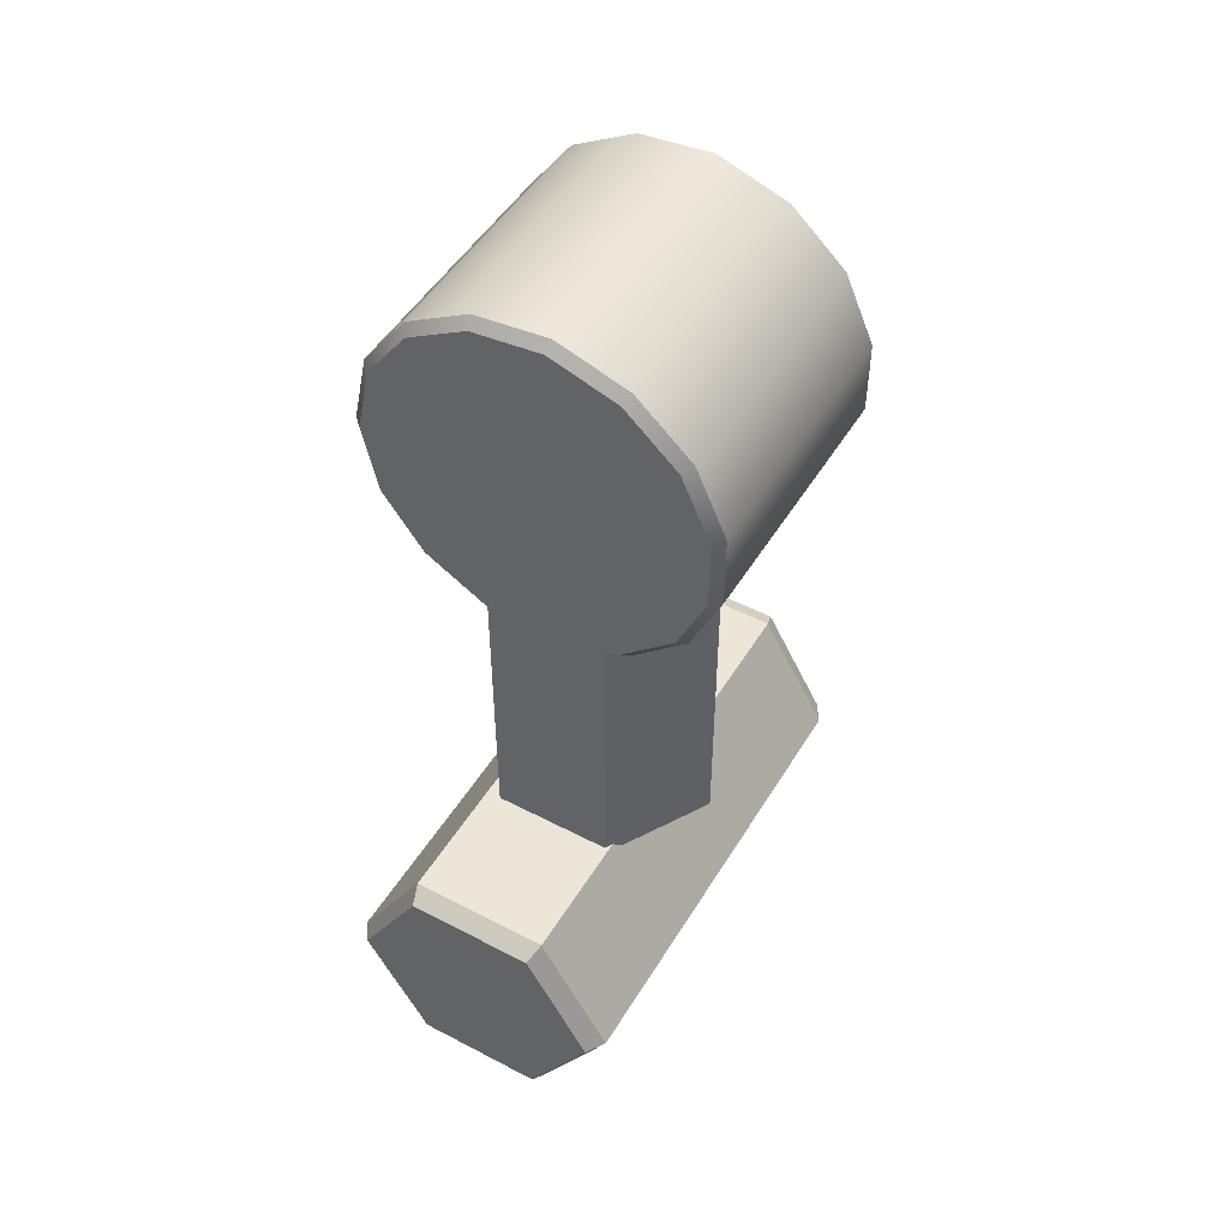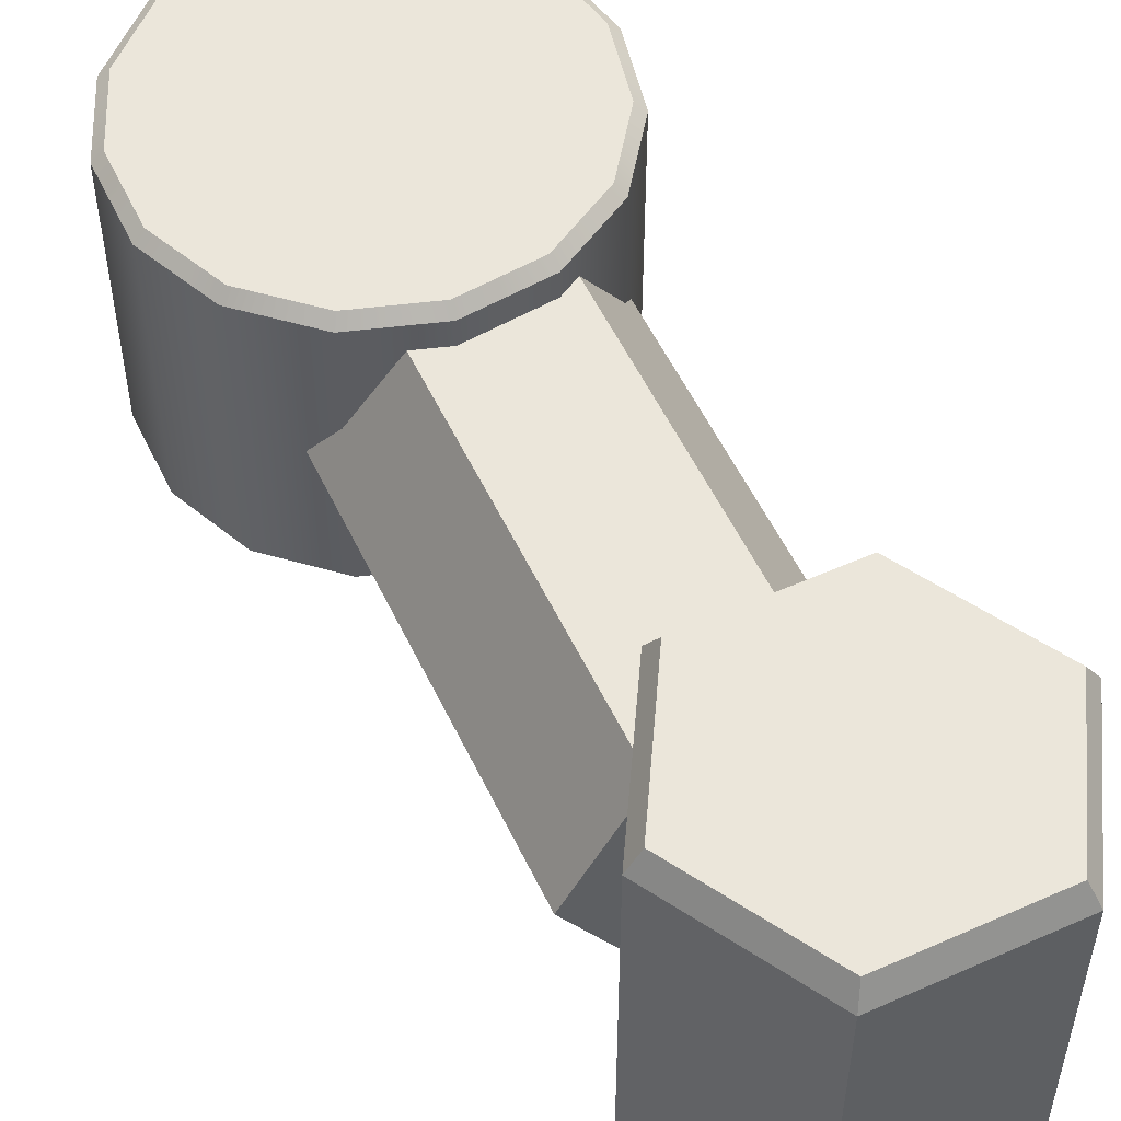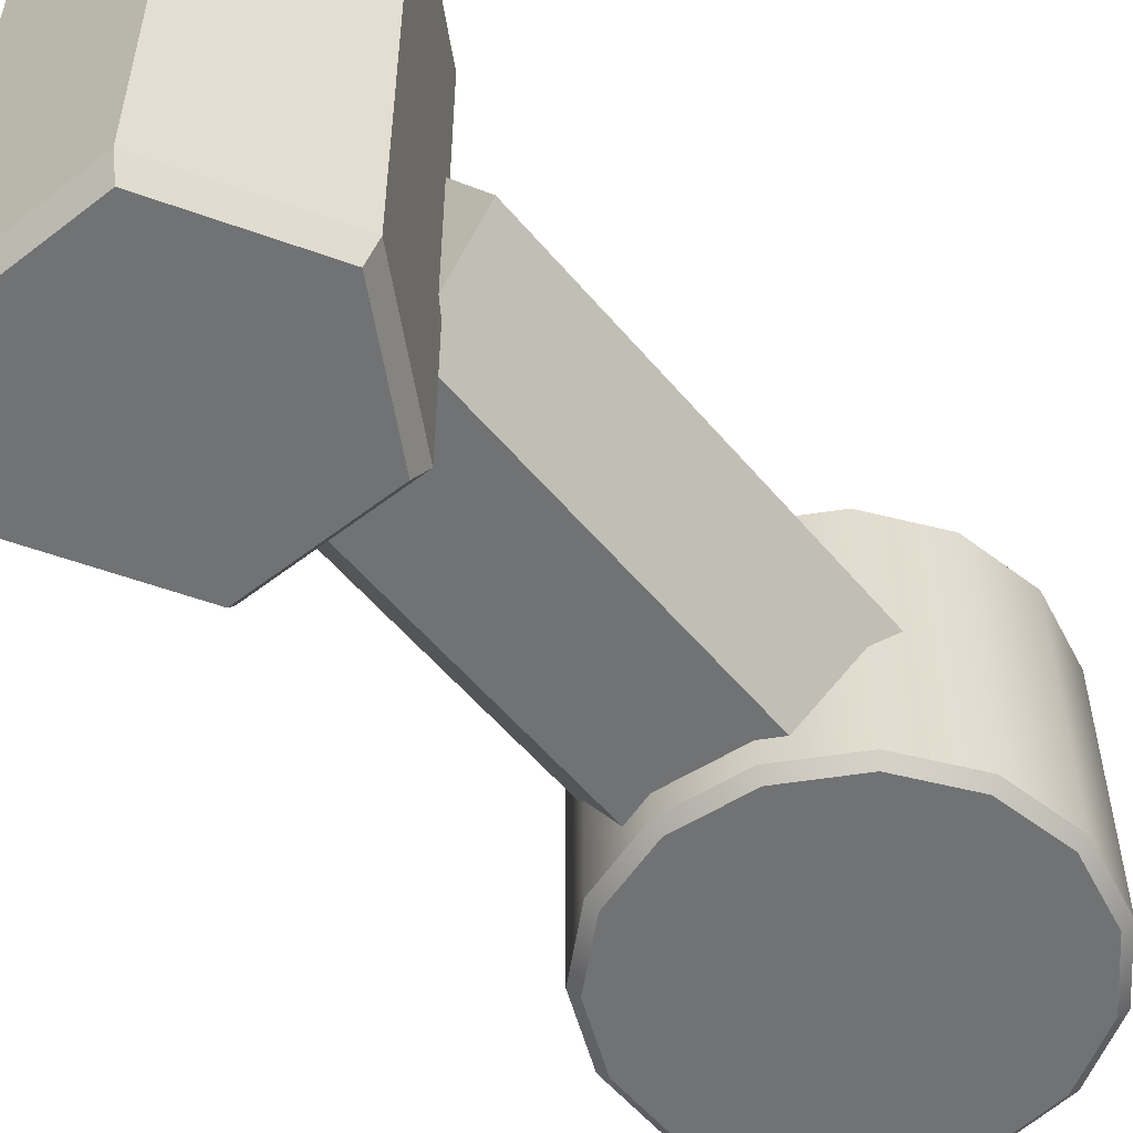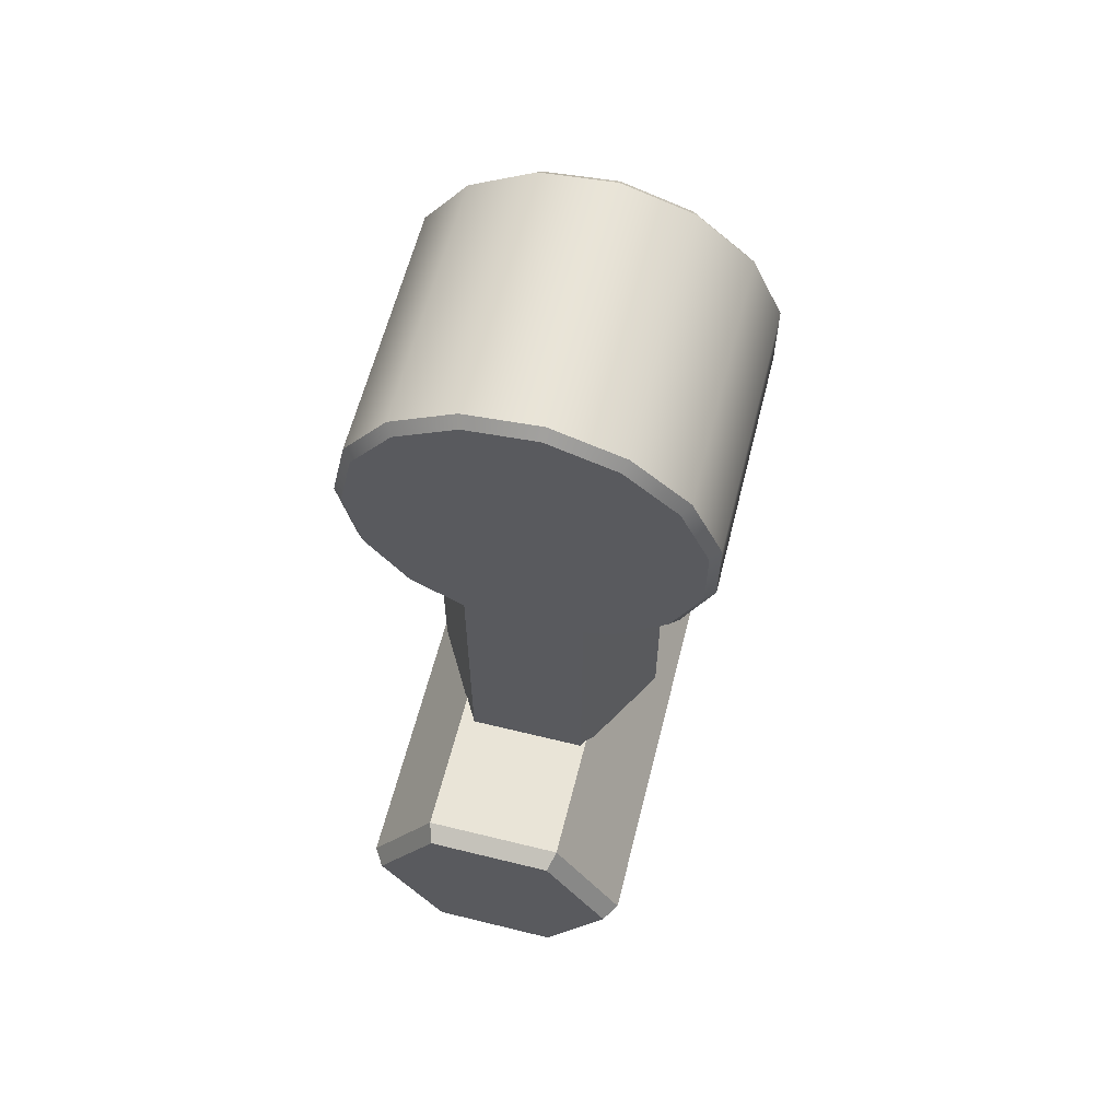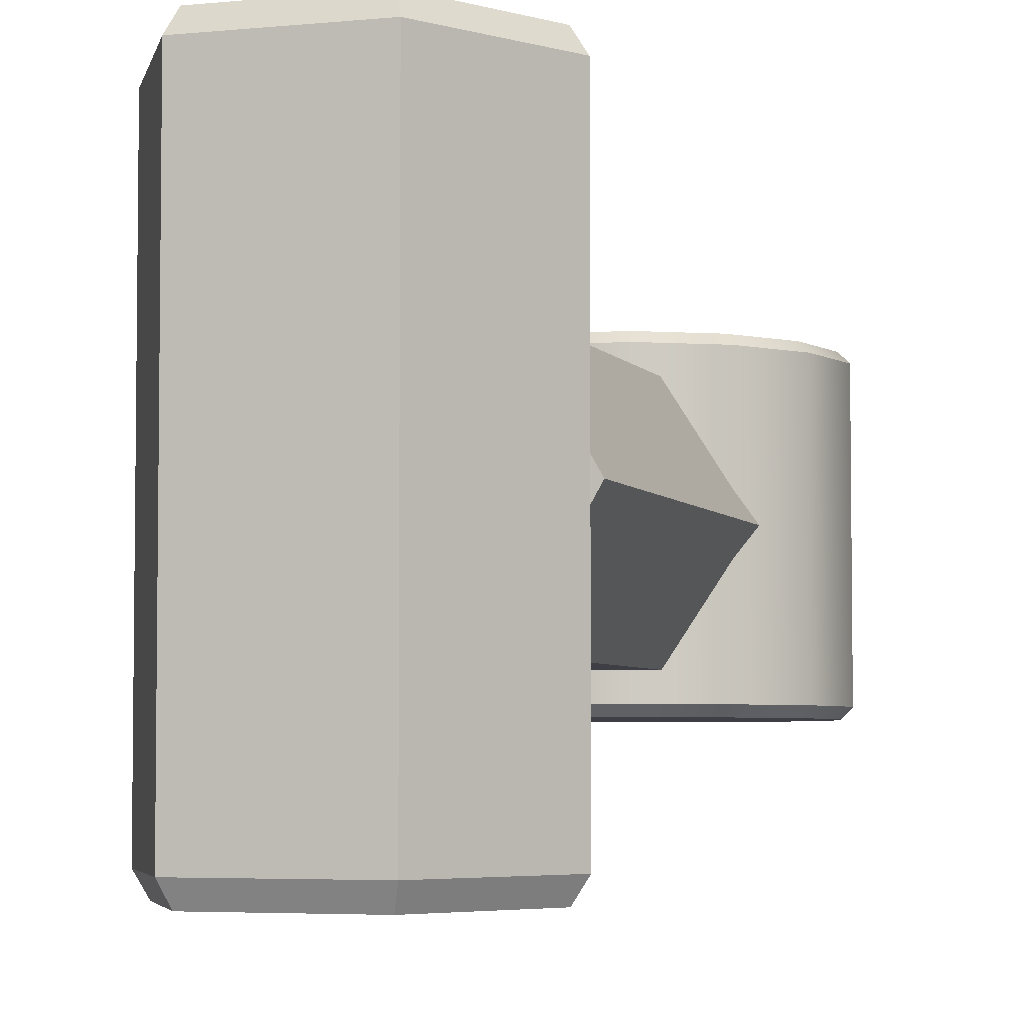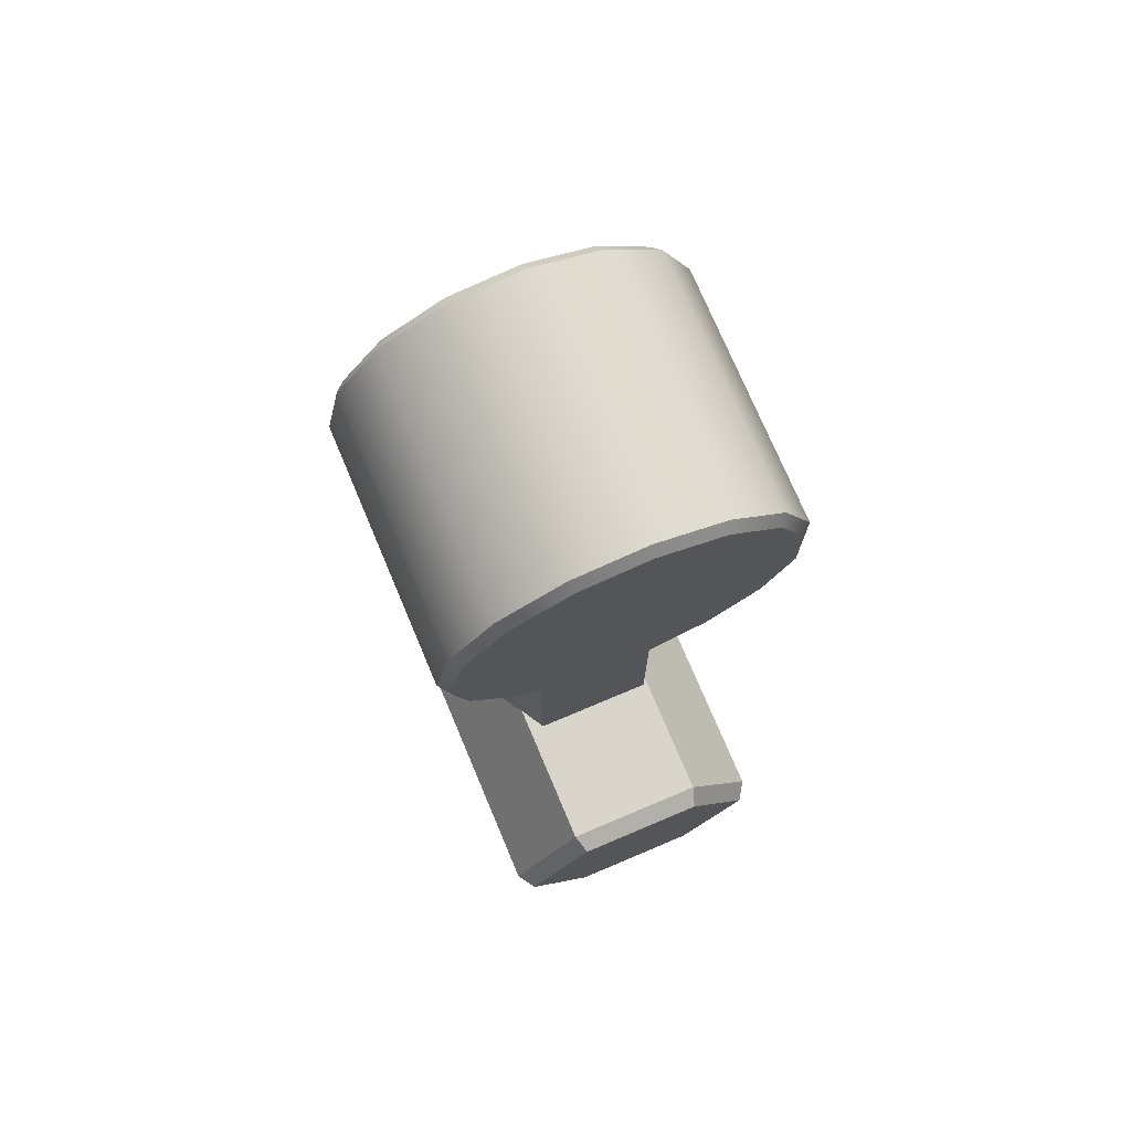
<metadata>
{"format":"obj","ext":"obj","renderer":"f3d","projection":"perspective","resolution":1024,"background":"white","views":[{"elev":49.3,"azim":-149.9,"up":"+Y"},{"elev":54.8,"azim":-25.2,"up":"+Z"},{"elev":-55.5,"azim":39.2,"up":"+Z"},{"elev":61.2,"azim":-165.9,"up":"+Y"},{"elev":-4.5,"azim":18.0,"up":"+Z"},{"elev":74.4,"azim":157.1,"up":"+Y"}]}
</metadata>
<code>
o Arm2
v -0.09682 3.364 -0.7436
v -0.09682 3.364 0.7552
v 0.7838 3.756 -0.6936
v 0.7371 3.735 -0.7436
v 0.5482 4.08 -0.6936
v 0.514 4.042 -0.7436
v 0.2011 4.28 -0.6936
v 0.1853 4.232 -0.7436
v -0.1976 4.322 -0.6936
v -0.1922 4.272 -0.7436
v -0.5788 4.198 -0.6936
v -0.5532 4.154 -0.7436
v -0.8767 3.93 -0.6936
v -0.8353 3.9 -0.7436
v -1.04 3.564 -0.6936
v -0.9897 3.553 -0.7436
v -1.04 3.163 -0.6936
v -0.9897 3.174 -0.7436
v -0.8767 2.797 -0.6936
v -0.8353 2.827 -0.7436
v -0.5788 2.529 -0.6936
v -0.5532 2.573 -0.7436
v -0.1976 2.405 -0.6936
v -0.1922 2.456 -0.7436
v 0.2011 2.447 -0.6936
v 0.1853 2.496 -0.7436
v 0.5482 2.647 -0.6936
v 0.514 2.685 -0.7436
v 0.7838 2.972 -0.6936
v 0.7371 2.992 -0.7436
v 0.8671 3.364 -0.6936
v 0.816 3.364 -0.7436
v 0.7838 3.756 0.7052
v 0.7371 3.735 0.7552
v 0.5482 4.08 0.7052
v 0.514 4.042 0.7552
v 0.2011 4.28 0.7052
v 0.1853 4.232 0.7552
v -0.1976 4.322 0.7052
v -0.1922 4.272 0.7552
v -0.5788 4.198 0.7052
v -0.5532 4.154 0.7552
v -0.8767 3.93 0.7052
v -0.8353 3.9 0.7552
v -1.04 3.564 0.7052
v -0.9897 3.553 0.7552
v -1.04 3.163 0.7052
v -0.9897 3.174 0.7552
v -0.8767 2.797 0.7052
v -0.8353 2.827 0.7552
v -0.5788 2.529 0.7052
v -0.5532 2.573 0.7552
v -0.1976 2.405 0.7052
v -0.1922 2.456 0.7552
v 0.2011 2.447 0.7052
v 0.1853 2.496 0.7552
v 0.5482 2.647 0.7052
v 0.514 2.685 0.7552
v 0.7838 2.972 0.7052
v 0.7371 2.992 0.7552
v 0.8671 3.364 0.7052
v 0.816 3.364 0.7552
v -1e-06 -3e-06 -1.351
v -1e-06 -2e-06 1.363
v 0.3804 0.6588 -1.25
v 0.3476 0.6021 -1.351
v -0.3804 0.6588 -1.25
v -0.3476 0.6021 -1.351
v -0.7608 -3e-06 -1.25
v -0.6953 -3e-06 -1.351
v -0.3804 -0.6588 -1.25
v -0.3476 -0.6021 -1.351
v 0.3804 -0.6588 -1.25
v 0.3476 -0.6021 -1.351
v 0.7608 -3e-06 -1.25
v 0.6953 -3e-06 -1.351
v 0.3804 0.6588 1.261
v 0.3476 0.6021 1.363
v -0.3804 0.6588 1.261
v -0.3476 0.6021 1.363
v -0.7608 -2e-06 1.261
v -0.6953 -2e-06 1.363
v -0.3804 -0.6588 1.261
v -0.3476 -0.6021 1.363
v 0.3804 -0.6588 1.261
v 0.3476 -0.6021 1.363
v 0.7608 -2e-06 1.261
v 0.6953 -2e-06 1.363
v 0.3002 0.6071 -0.5624
v -0.3559 0.6071 -0.5624
v -0.684 0.6071 0.005808
v -0.3559 0.6071 0.574
v 0.3002 0.6071 0.574
v 0.6282 0.6071 0.005808
v 0.3002 2.982 -0.5624
v -0.3559 2.982 -0.5624
v -0.684 2.982 0.005808
v -0.3559 2.982 0.574
v 0.3002 2.982 0.574
v 0.6282 2.982 0.005808
v -0.02788 0.6071 0.005808
v -0.02788 2.982 0.005808
f 3 4 6 5
f 4 3 31 32
f 5 6 8 7
f 7 8 10 9
f 9 10 12 11
f 11 12 14 13
f 13 14 16 15
f 15 16 18 17
f 17 18 20 19
f 19 20 22 21
f 21 22 24 23
f 23 24 26 25
f 25 26 28 27
f 27 28 30 29
f 29 30 32 31
f 33 34 62 61
f 34 33 35 36
f 36 35 37 38
f 38 37 39 40
f 40 39 41 42
f 42 41 43 44
f 44 43 45 46
f 46 45 47 48
f 48 47 49 50
f 50 49 51 52
f 52 51 53 54
f 54 53 55 56
f 56 55 57 58
f 58 57 59 60
f 60 59 61 62
f 3 5 35 33
f 5 7 37 35
f 7 9 39 37
f 9 11 41 39
f 11 13 43 41
f 13 15 45 43
f 15 17 47 45
f 17 19 49 47
f 19 21 51 49
f 21 23 53 51
f 23 25 55 53
f 25 27 57 55
f 27 29 59 57
f 29 31 61 59
f 31 3 33 61
f 6 4 1
f 8 6 1
f 10 8 1
f 12 10 1
f 14 12 1
f 16 14 1
f 18 16 1
f 20 18 1
f 22 20 1
f 24 22 1
f 26 24 1
f 28 26 1
f 30 28 1
f 32 30 1
f 4 32 1
f 34 36 2
f 36 38 2
f 38 40 2
f 40 42 2
f 42 44 2
f 44 46 2
f 46 48 2
f 48 50 2
f 50 52 2
f 52 54 2
f 54 56 2
f 56 58 2
f 58 60 2
f 60 62 2
f 62 34 2
f 65 66 68 67
f 66 65 75 76
f 67 68 70 69
f 69 70 72 71
f 71 72 74 73
f 73 74 76 75
f 77 78 88 87
f 78 77 79 80
f 80 79 81 82
f 82 81 83 84
f 84 83 85 86
f 86 85 87 88
f 65 67 79 77
f 67 69 81 79
f 69 71 83 81
f 71 73 85 83
f 73 75 87 85
f 75 65 77 87
f 68 66 63
f 70 68 63
f 72 70 63
f 74 72 63
f 76 74 63
f 66 76 63
f 78 80 64
f 80 82 64
f 82 84 64
f 84 86 64
f 86 88 64
f 88 78 64
f 89 90 96 95
f 90 91 97 96
f 91 92 98 97
f 92 93 99 98
f 93 94 100 99
f 94 89 95 100
f 90 89 101
f 91 90 101
f 92 91 101
f 93 92 101
f 94 93 101
f 89 94 101
f 95 96 102
f 96 97 102
f 97 98 102
f 98 99 102
f 99 100 102
f 100 95 102

</code>
